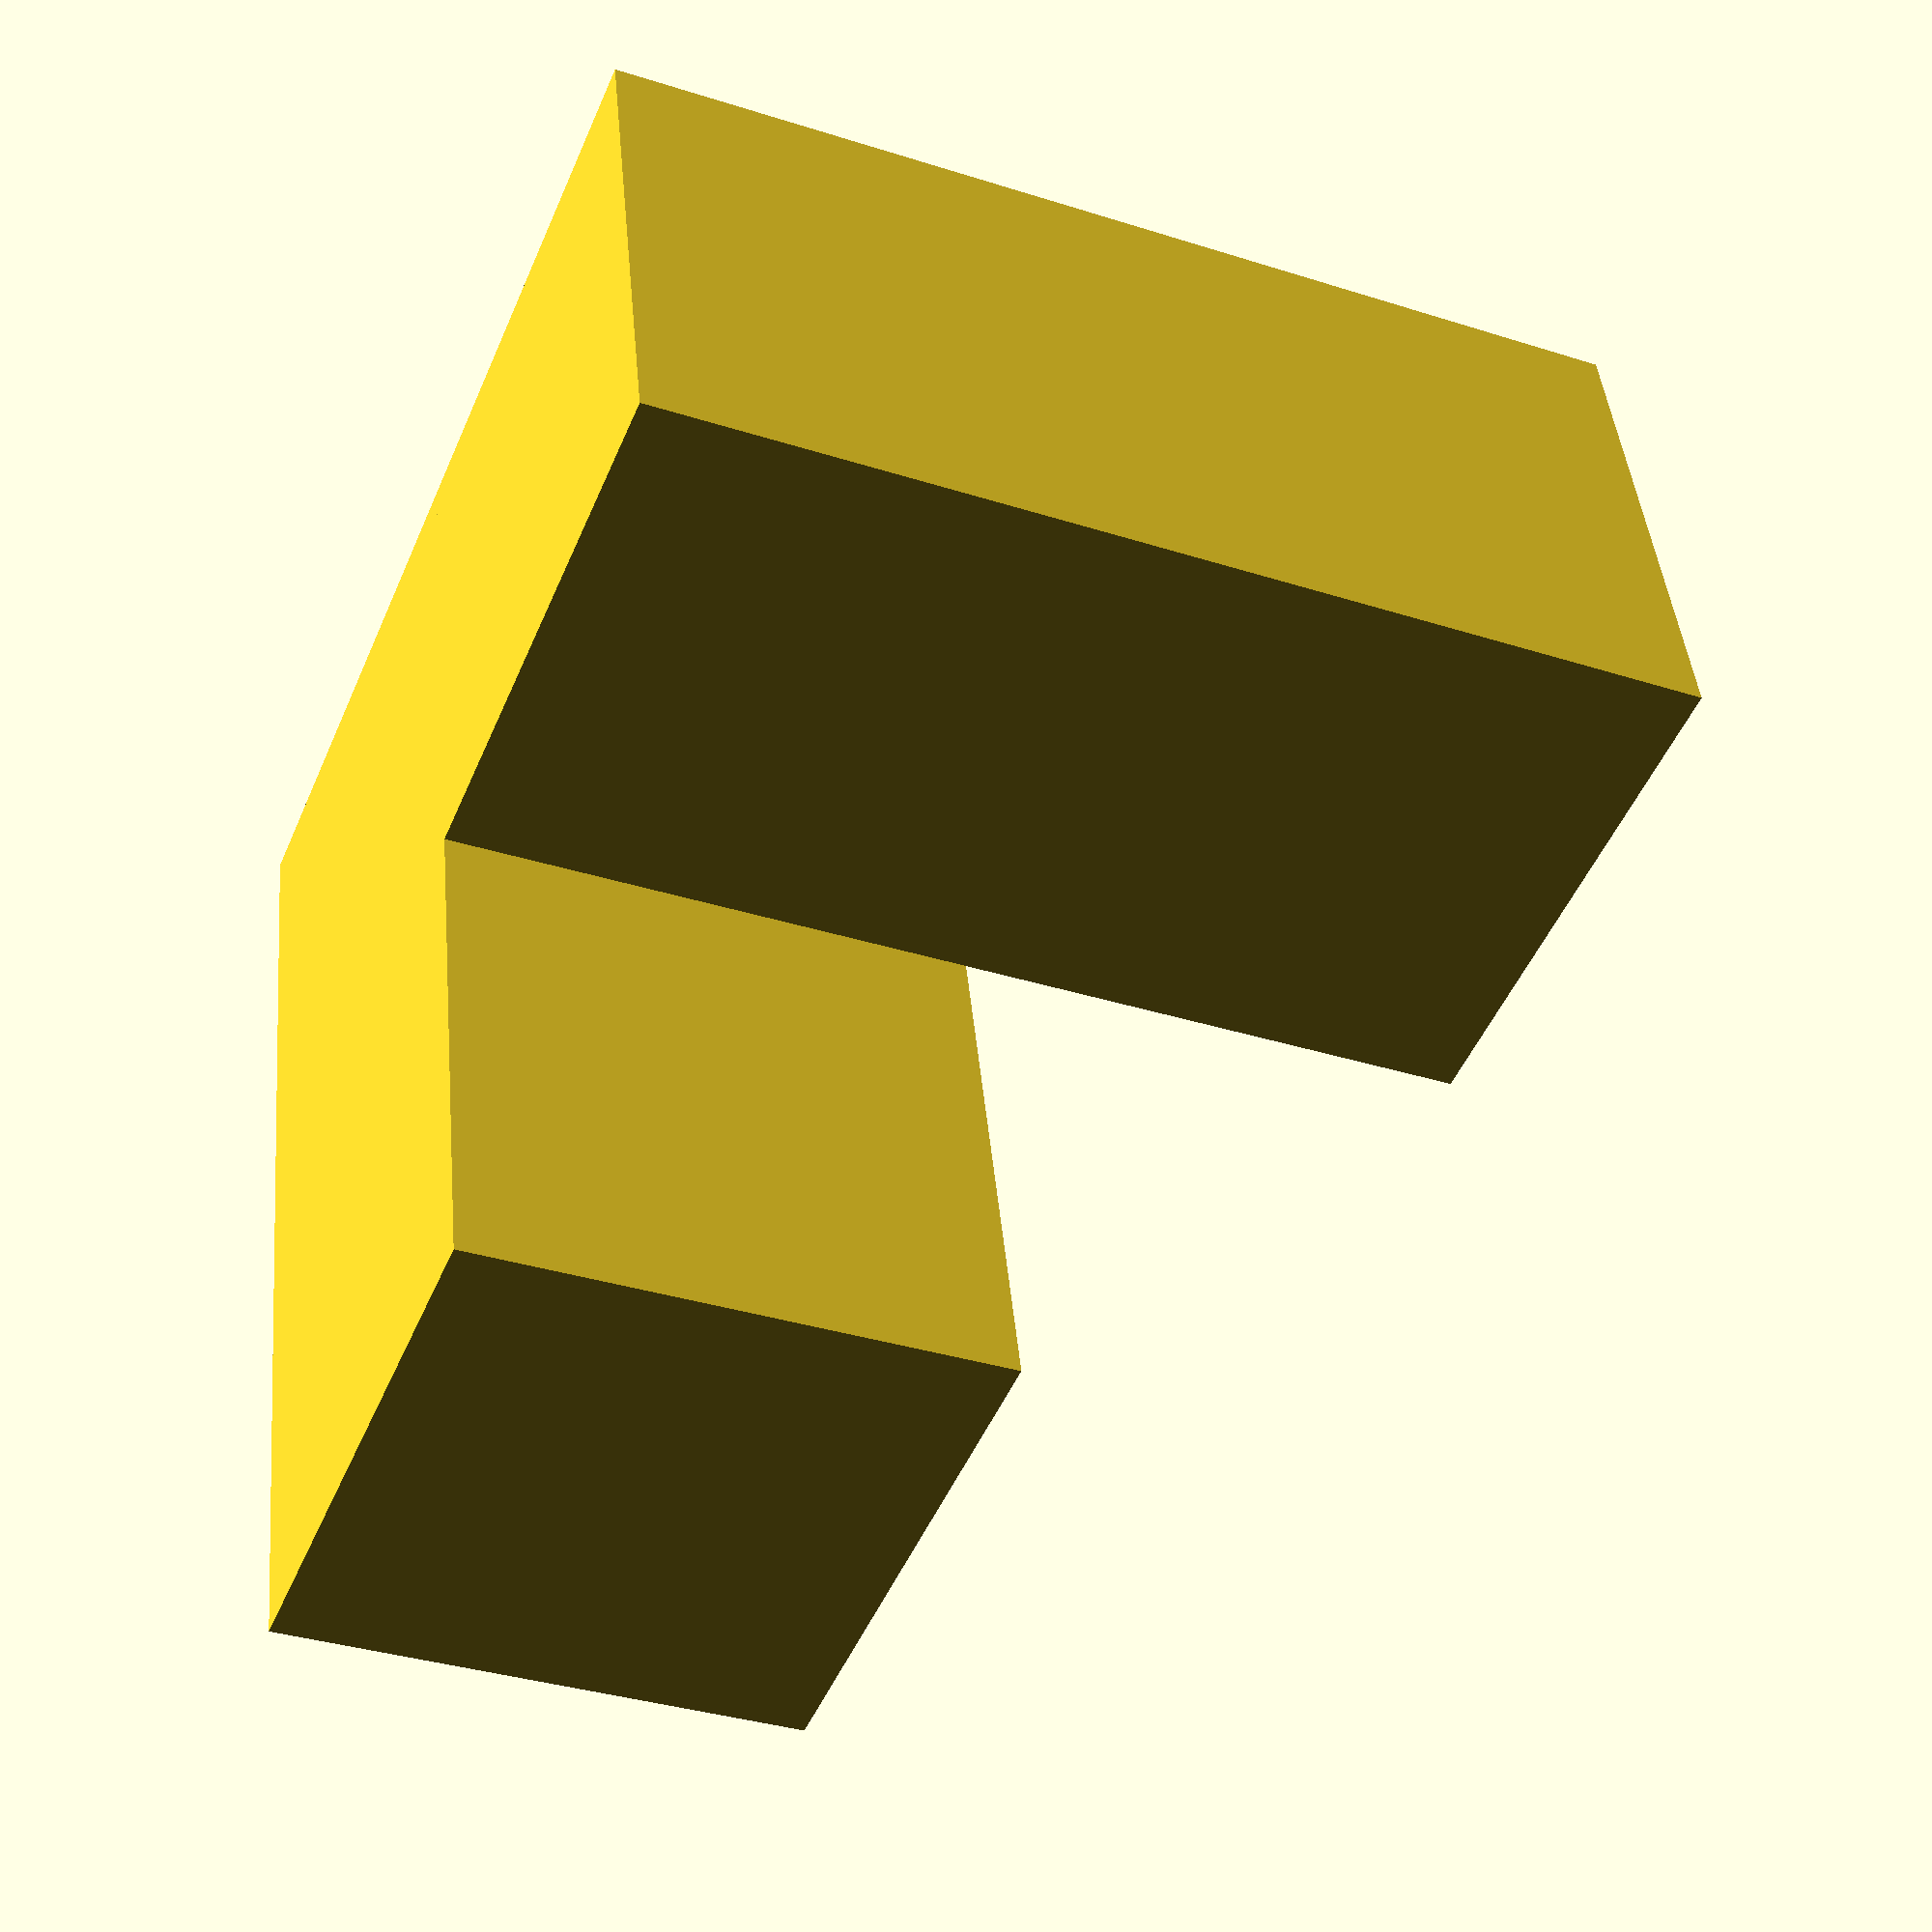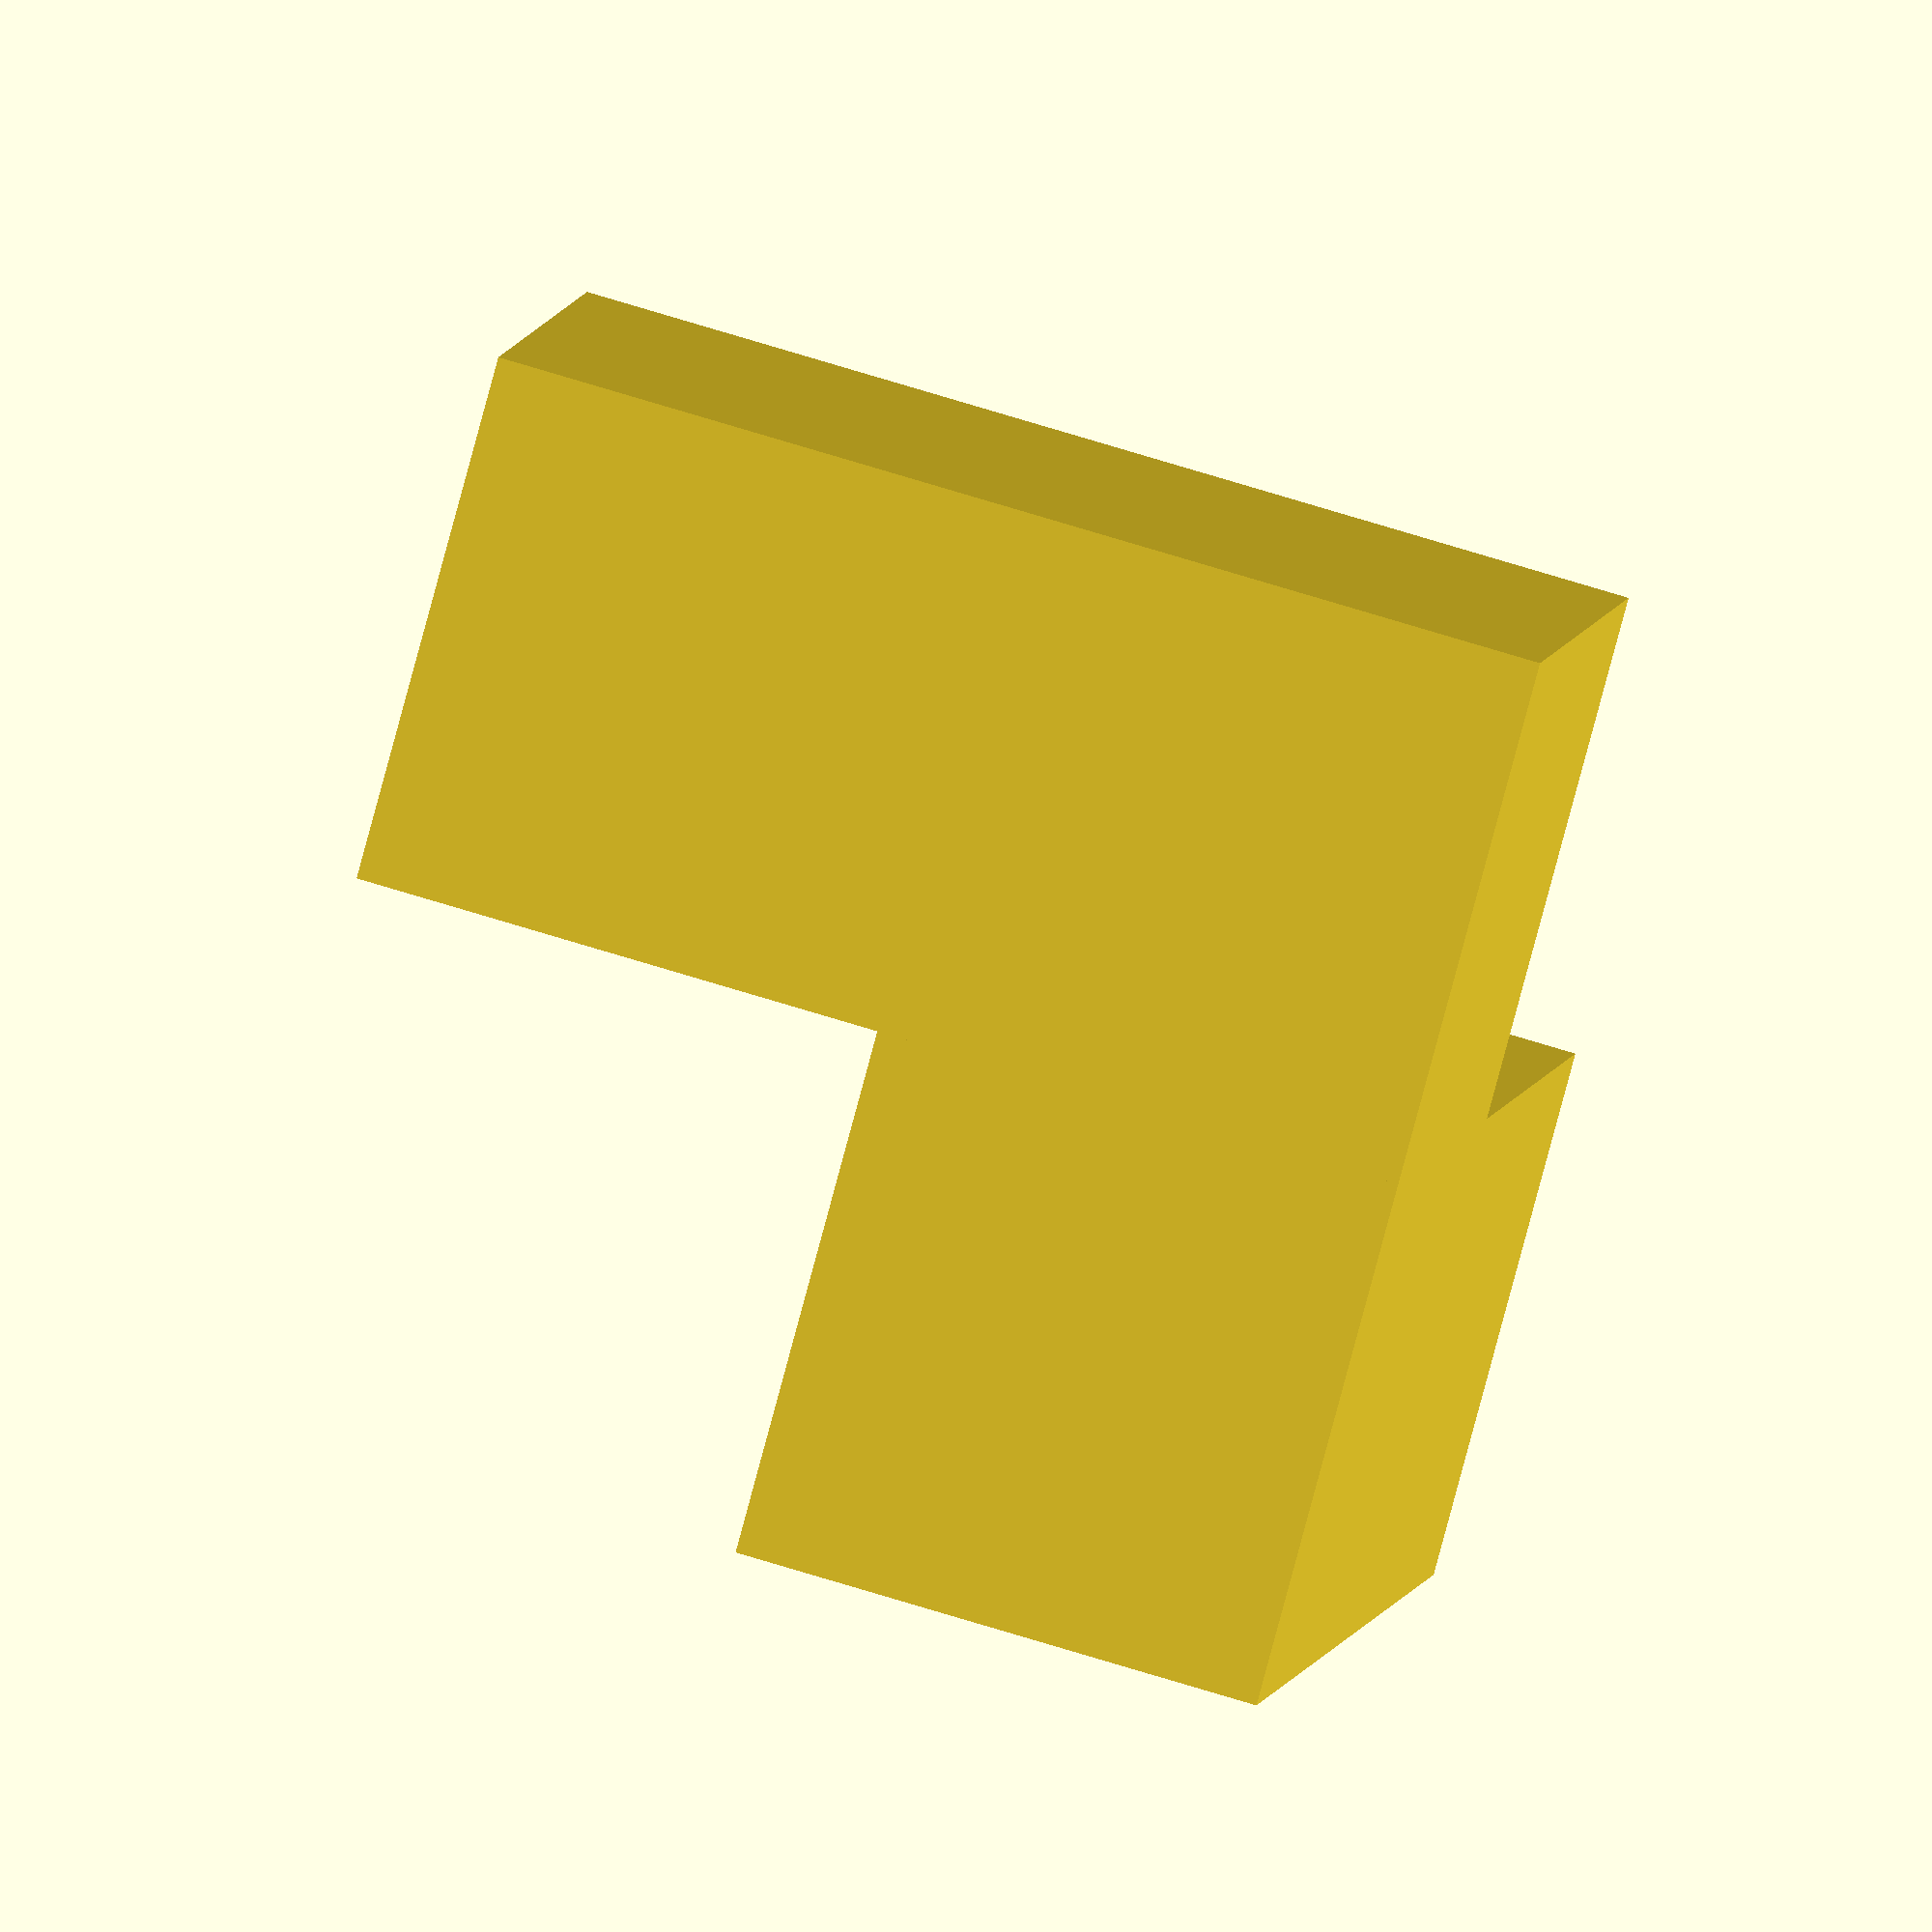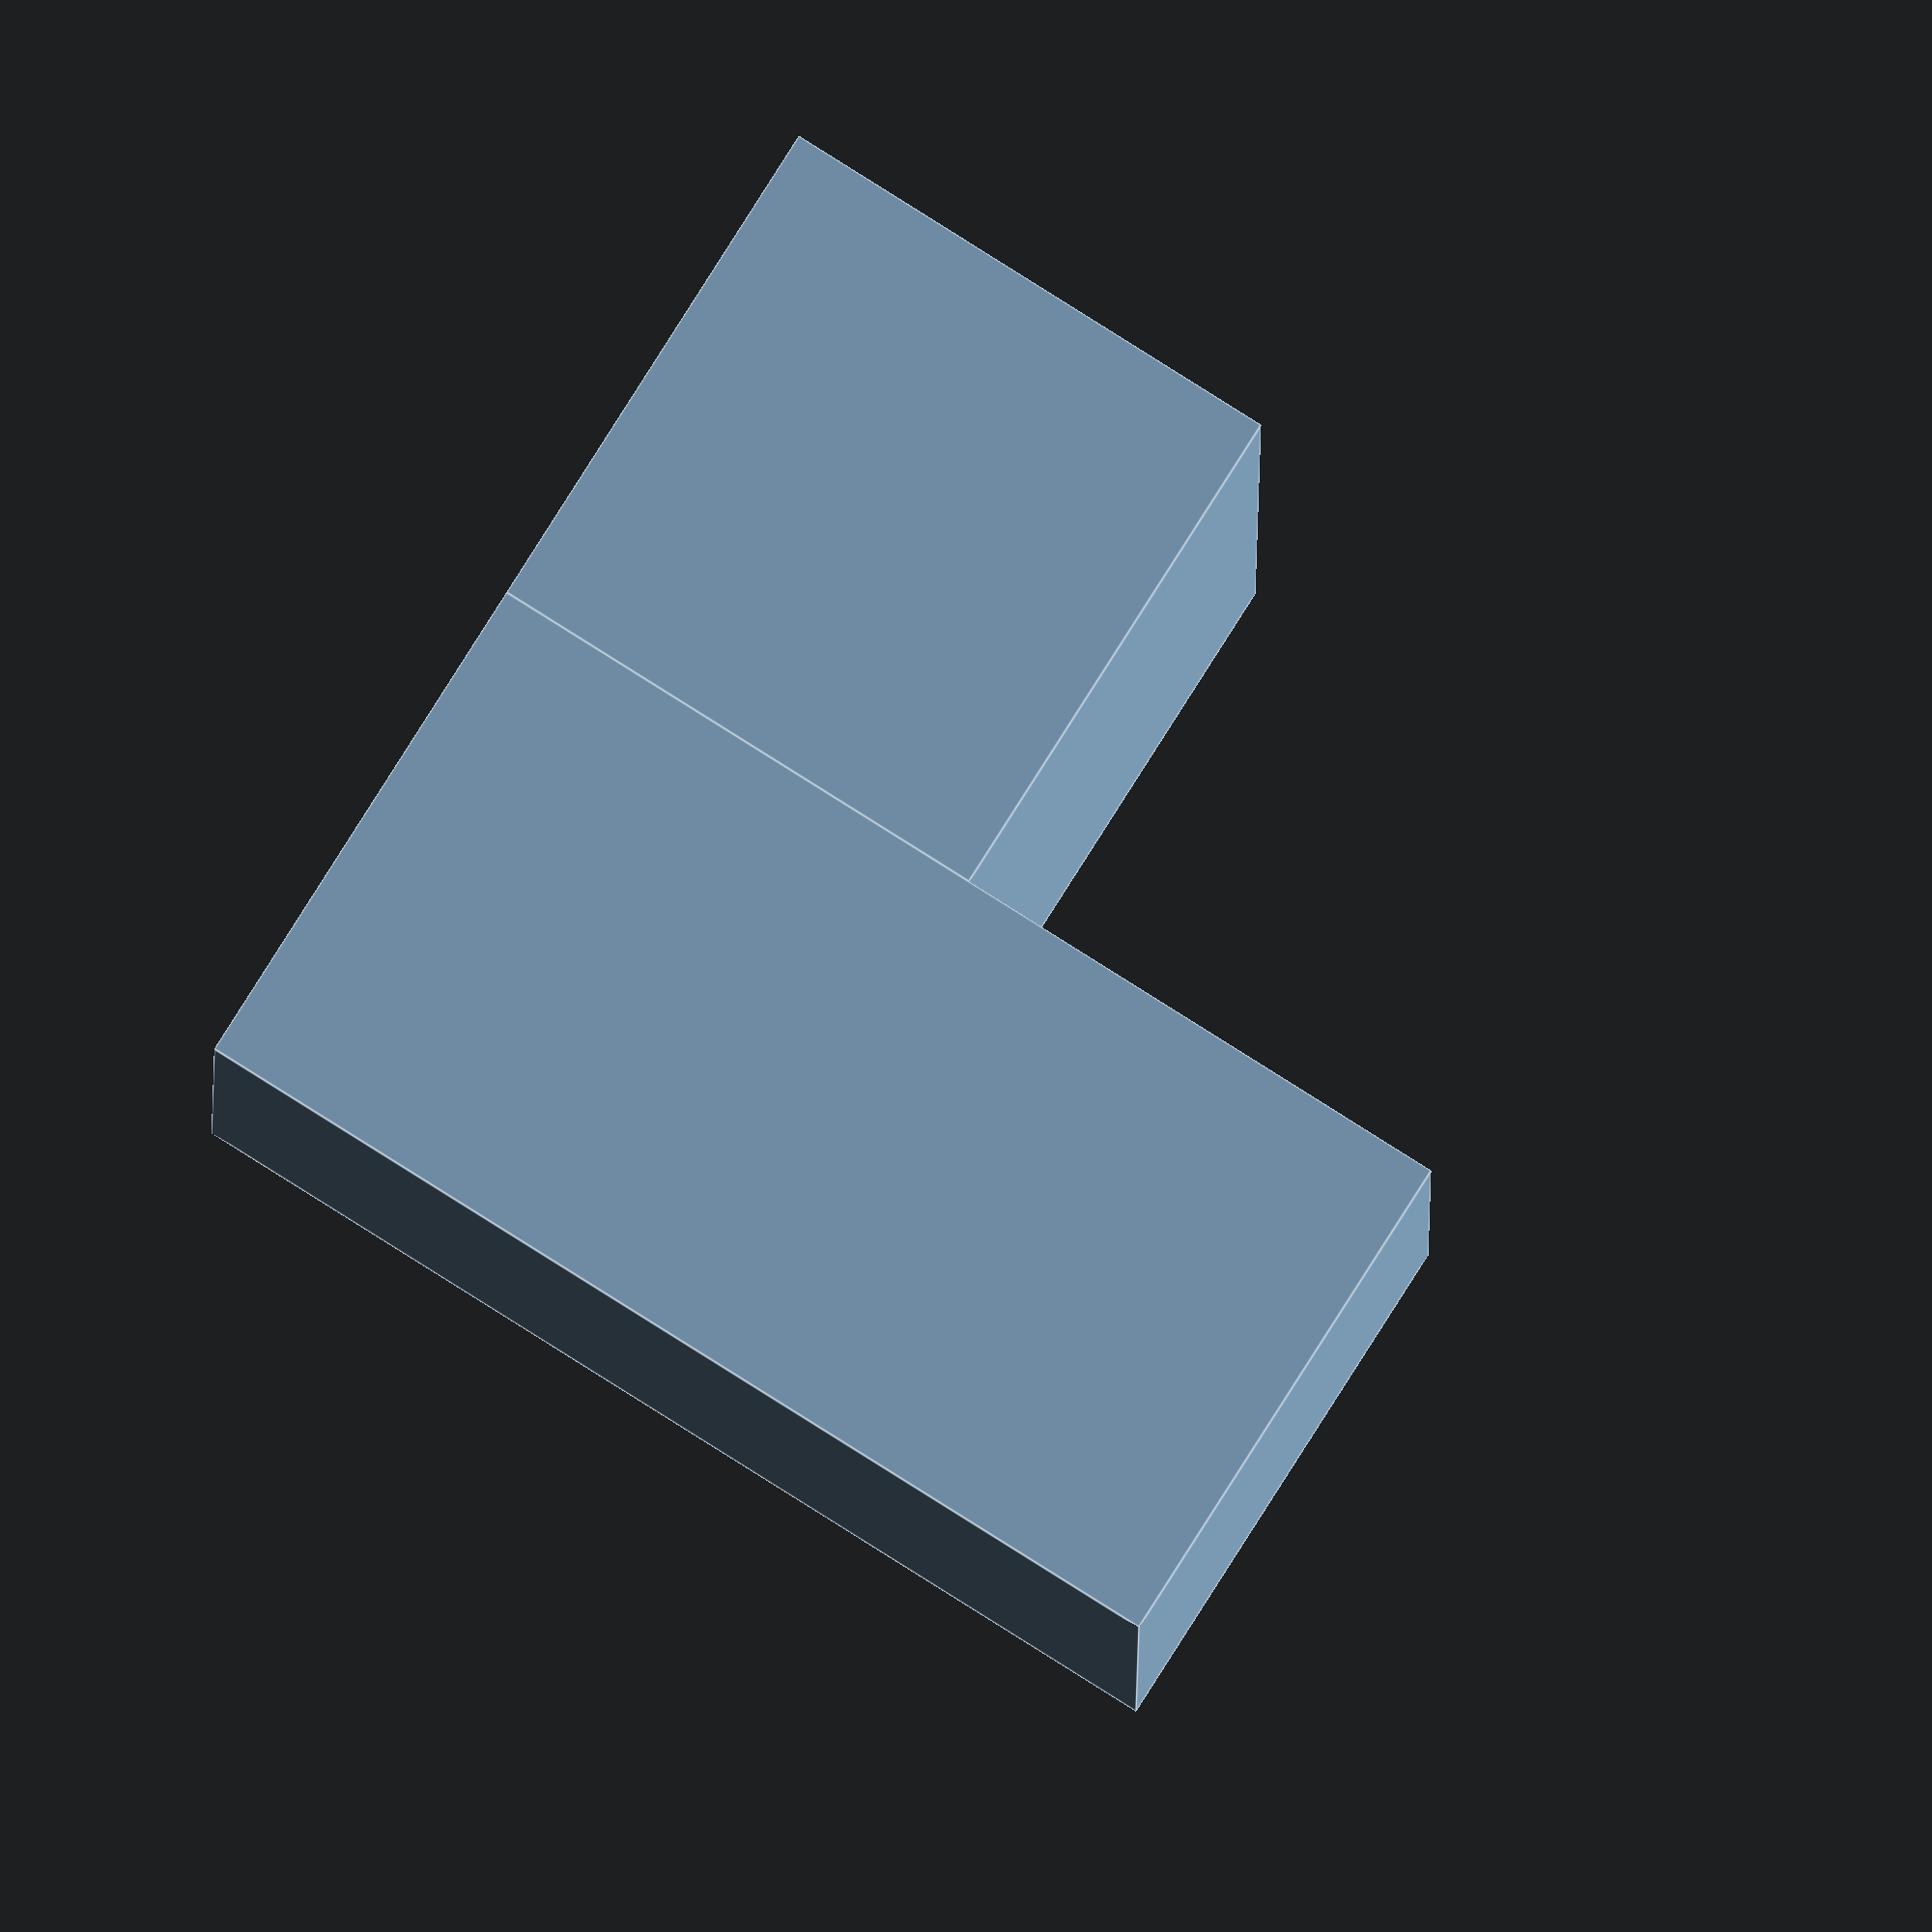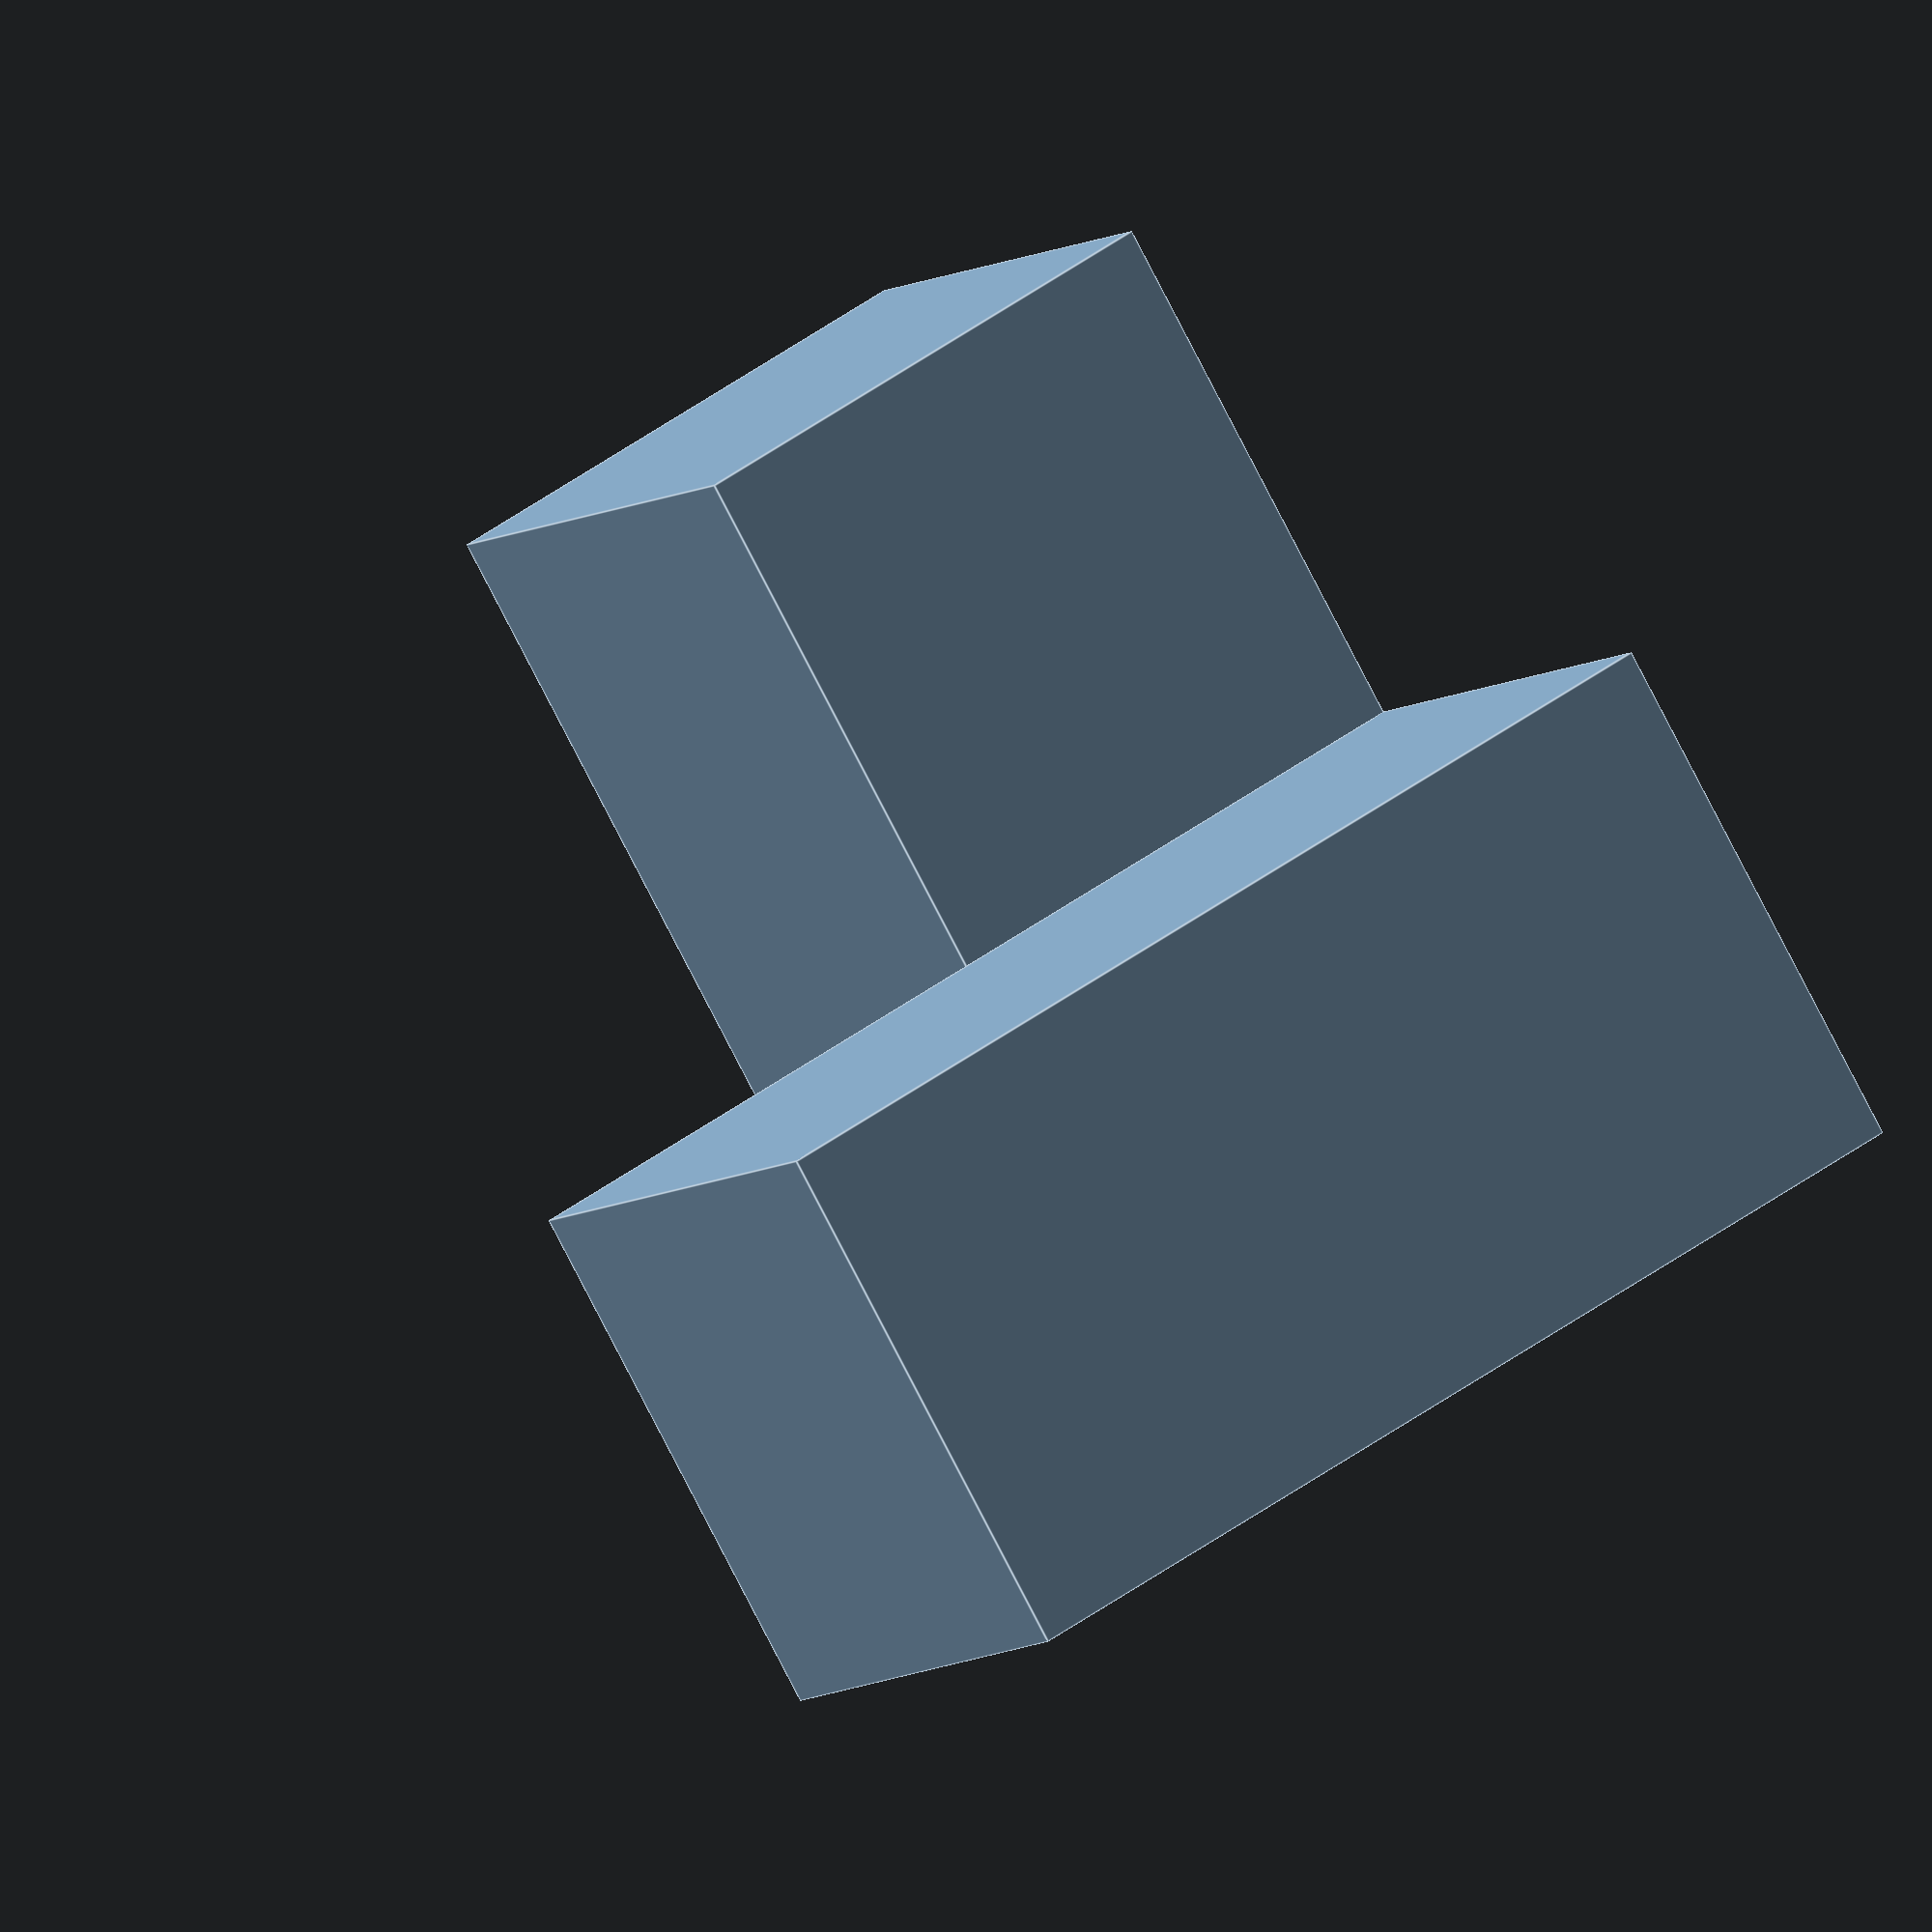
<openscad>
module bausteinlinks(){
    union(){
        cube([3,3,6]);
        translate([3,0,3])
            cube([3,6,3]);
        }
}
rotate([90,0,0])
    bausteinlinks();
</openscad>
<views>
elev=34.4 azim=193.6 roll=246.7 proj=p view=solid
elev=113.8 azim=32.0 roll=72.2 proj=o view=wireframe
elev=188.9 azim=57.7 roll=0.3 proj=o view=edges
elev=81.7 azim=239.3 roll=27.4 proj=o view=edges
</views>
